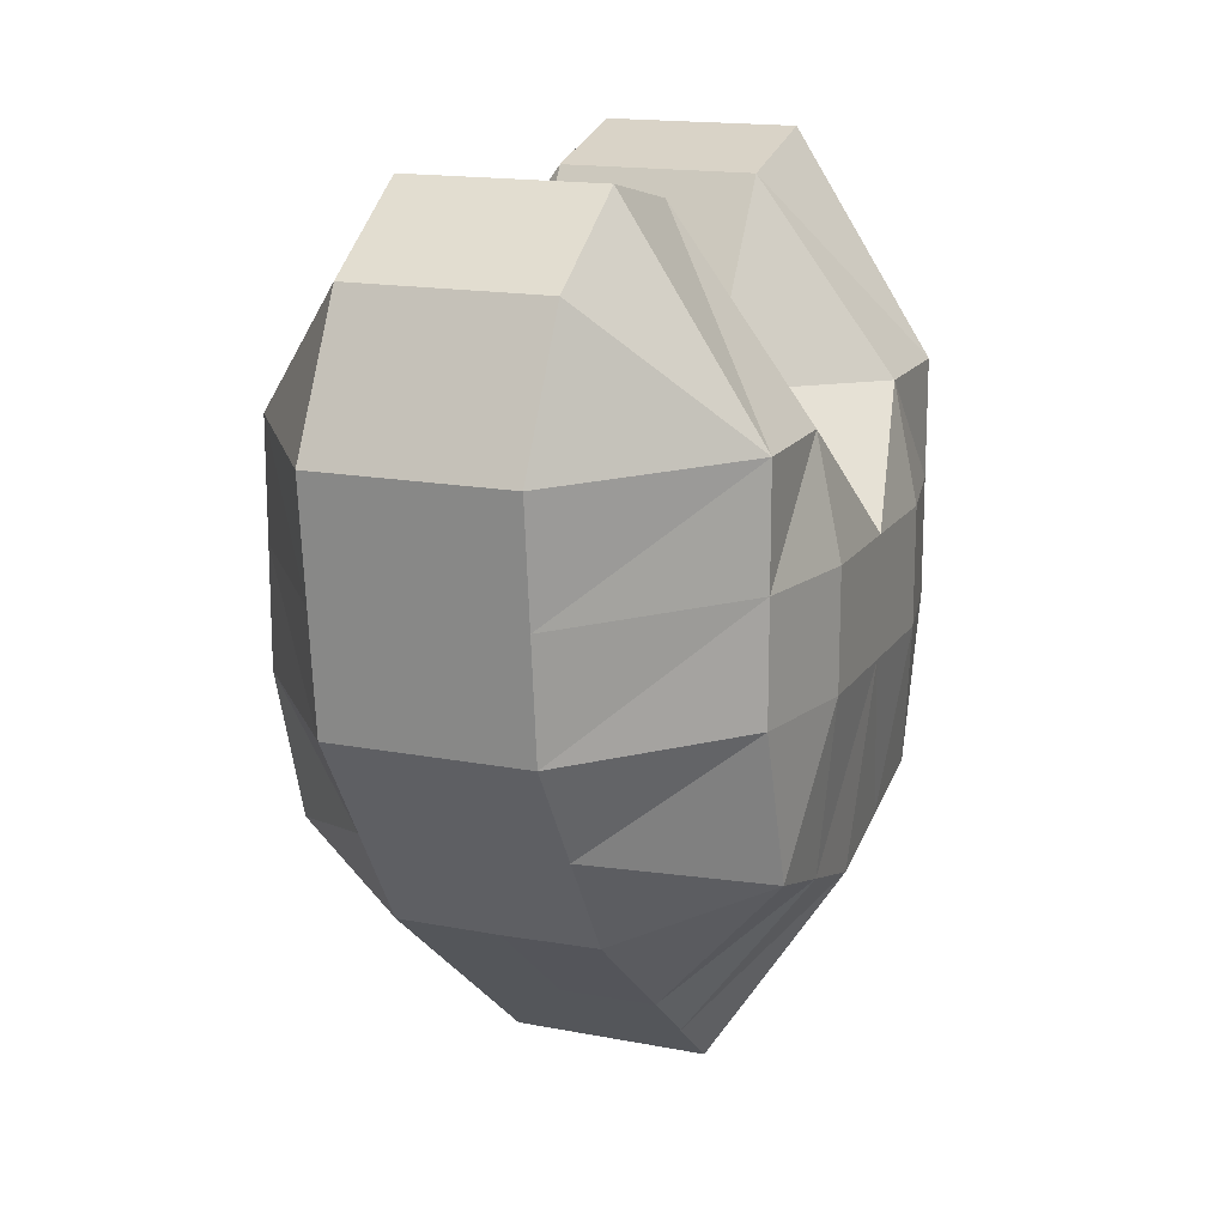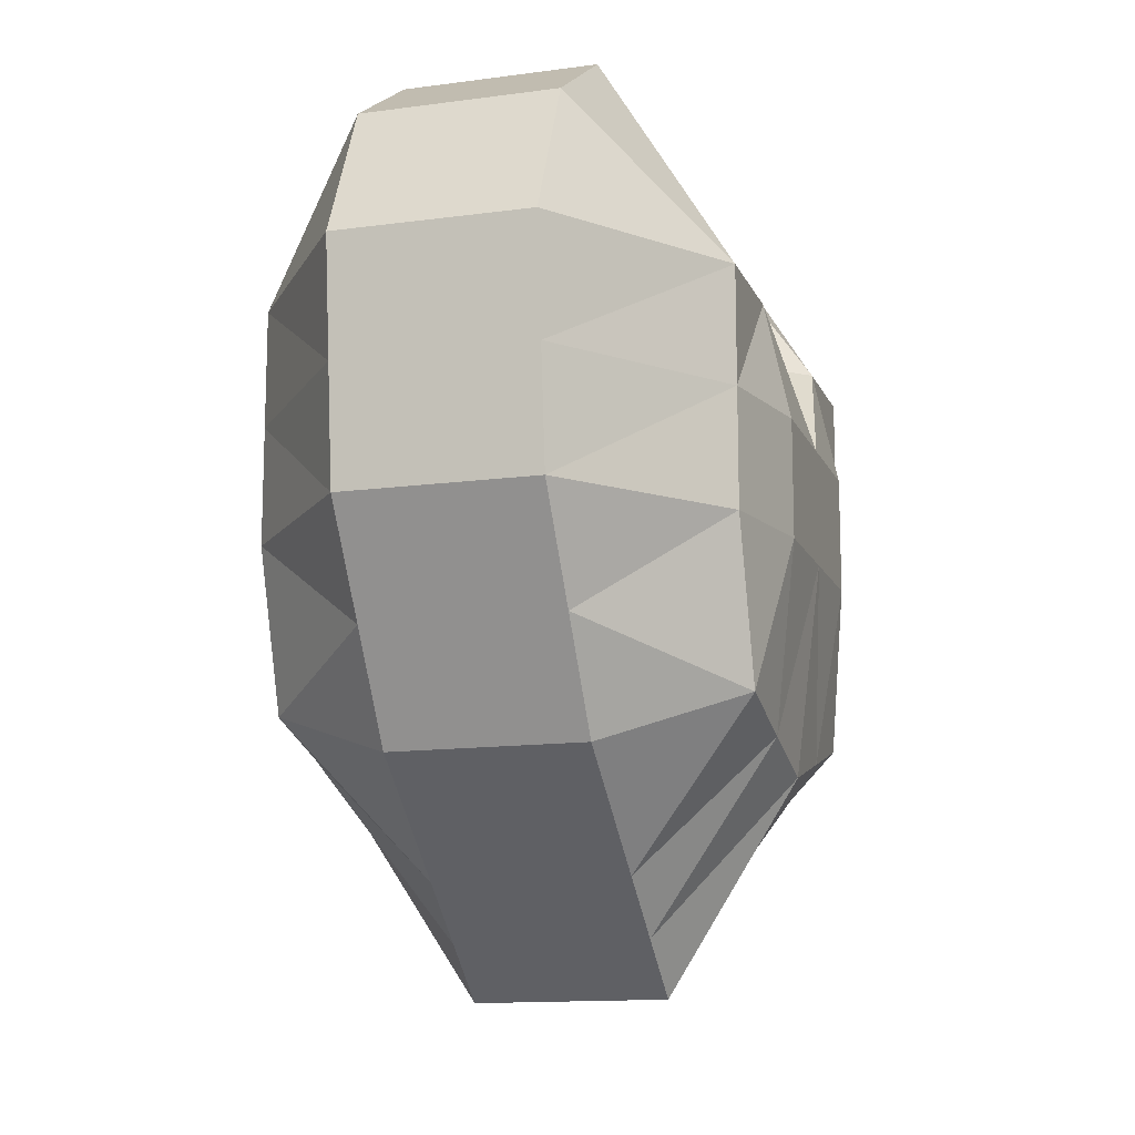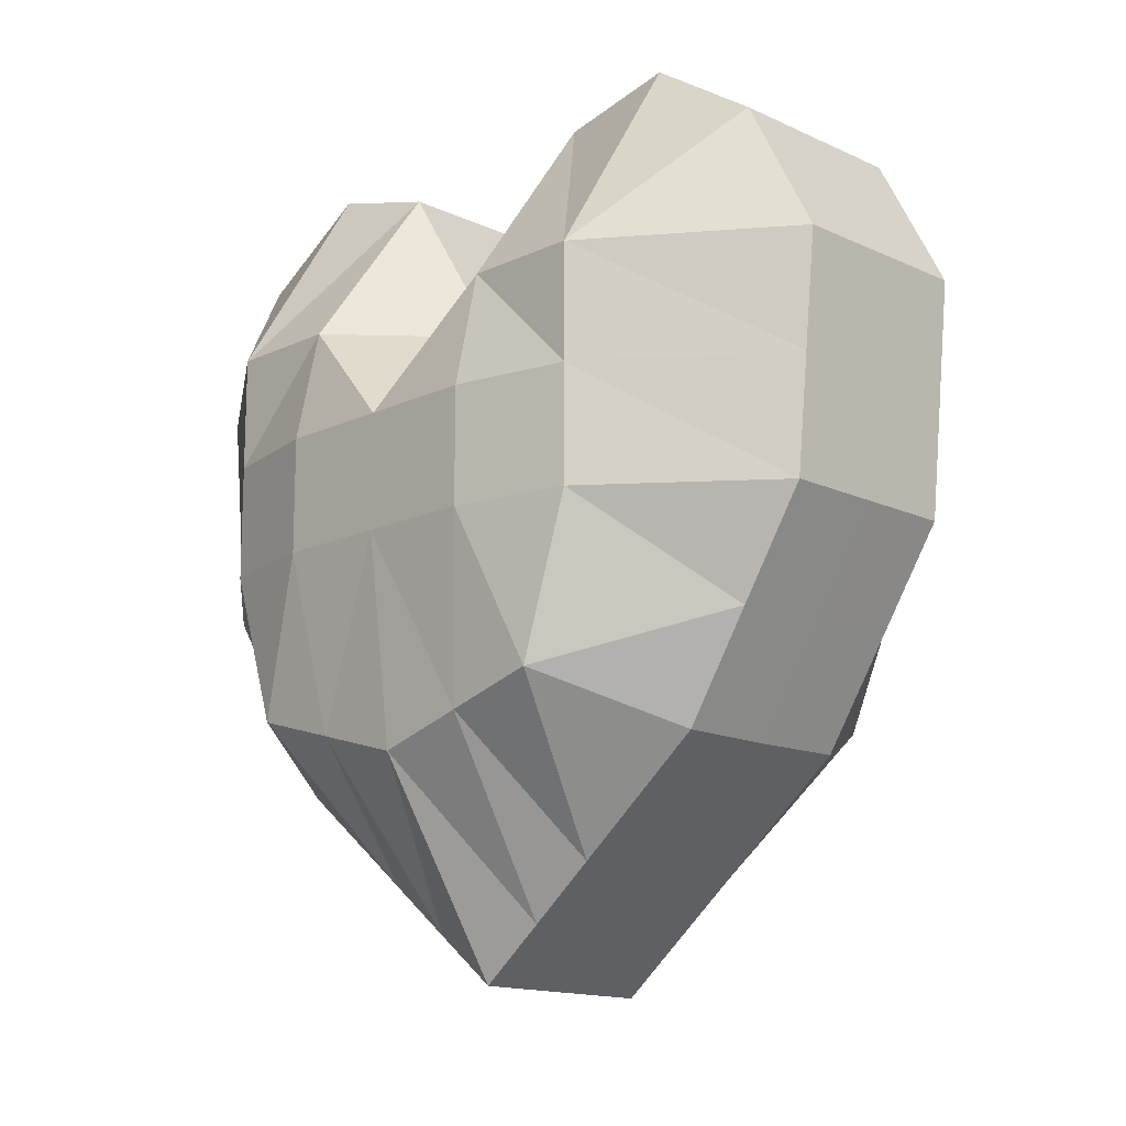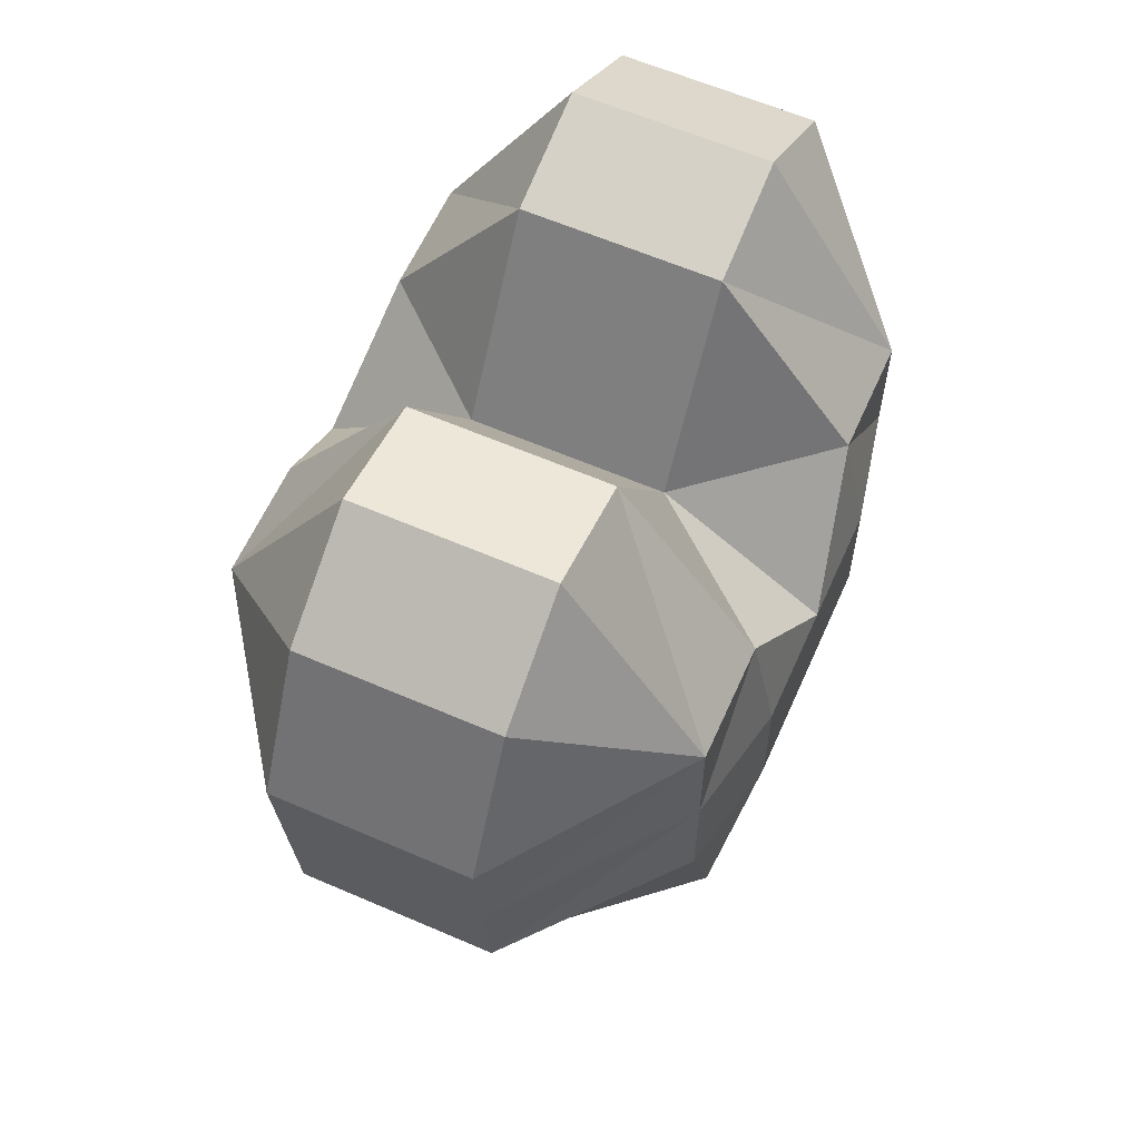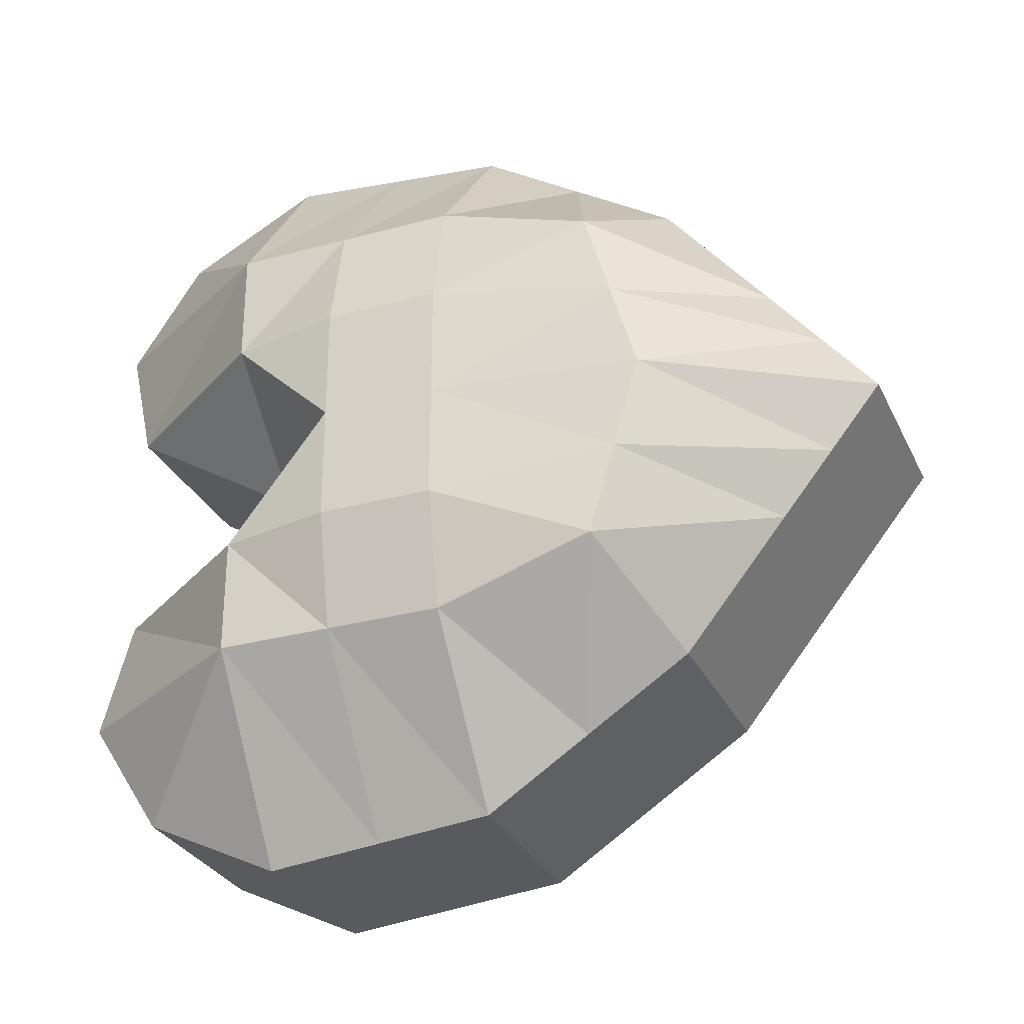
<metadata>
{"format":"obj","ext":"obj","renderer":"f3d","projection":"perspective","resolution":1024,"background":"white","views":[{"elev":15.9,"azim":22.0,"up":"+Y"},{"elev":-13.4,"azim":-163.0,"up":"+Y"},{"elev":-14.8,"azim":-44.9,"up":"+Y"},{"elev":60.8,"azim":23.9,"up":"+Y"},{"elev":-29.8,"azim":-68.2,"up":"+Z"}]}
</metadata>
<code>
o Cube
v 0.2035 0.801 -0.7536
v -0.2171 0.801 -0.7536
v 0.2024 -0.4463 -0.557
v -0.2176 -0.4463 -0.557
v 0.2035 0.7974 0.7394
v -0.2171 0.7974 0.7394
v 0.2035 -0.438 0.5632
v -0.2171 -0.4417 0.5632
v -0.2171 0.5 0
v 0.2035 -0.8937 -0
v -0.2171 -0.8937 0
v 0.2035 0.5 -0
v -4.1e-05 0.801 -0.7536
v -4.1e-05 -0.4417 0.5632
v -4.1e-05 -0.4463 -0.557
v -4.1e-05 0.7974 0.7394
v -4.1e-05 0.4999 0
v -4.1e-05 -0.8937 0
v -0.2171 0 0.8473
v 0.2035 -0 -0.8488
v 0.2035 -0 0.8473
v -0.2171 0 -0.8488
v -0.5529 0 0
v 0.551 -0 -0
v -4.1e-05 0 -0.8488
v -4.1e-05 0 0.8473
v 0.2035 0.5 0.8968
v -0.2171 0.5 -0.9005
v -4.1e-05 0.5 0.8968
v -0.2171 0.5 0.8968
v 0.2035 0.5 -0.9005
v -4.1e-05 0.5 -0.9005
v -0.2174 -0.67 -0.2785
v 0.2035 0.962 -0.5
v -0.2171 0.962 -0.5
v 0.203 -0.67 -0.2785
v -4.1e-05 -0.67 -0.2785
v -4.1e-05 0.962 -0.5
v 0.4981 -0 -0.5
v -0.4982 0 -0.5
v -0.4982 0.5 -0.5
v 0.4981 0.5 -0.5
v -0.2171 0.9557 0.5
v 0.2035 -0.6658 0.2816
v -0.2171 -0.6677 0.2816
v 0.2035 0.9557 0.5
v -4.1e-05 0.9557 0.5
v -4.1e-05 -0.6677 0.2816
v -0.4982 0 0.5
v 0.4981 -0 0.5
v 0.4981 0.5 0.5
v -0.4982 0.5 0.5
v -0.2171 -0.7807 0.1408
v 0.2035 0.9019 0.25
v -4.1e-05 0.9019 0.25
v 0.551 -0 0.25
v 0.4981 0.5 0.25
v -0.2171 0.9019 0.25
v 0.2035 -0.7797 0.1408
v -4.1e-05 -0.7807 0.1408
v -0.5529 0 0.25
v -0.4982 0.5 0.25
v -0.2171 0.8924 -0.25
v 0.2033 -0.7818 -0.1393
v -4.1e-05 -0.7818 -0.1393
v -0.5529 0 -0.25
v -0.4982 0.5 -0.25
v -0.2172 -0.7818 -0.1393
v 0.2035 0.8924 -0.25
v -4.1e-05 0.8924 -0.25
v 0.551 -0 -0.25
v 0.4981 0.5 -0.25
v -0.2171 0.25 0.8721
v 0.2035 0.25 -0.8746
v -0.5529 0.25 0
v 0.551 0.25 -0
v -4.1e-05 0.25 -0.8746
v 0.2035 0.25 0.8721
v -0.2171 0.25 -0.8746
v -4.1e-05 0.25 0.8721
v -0.4982 0.25 -0.5
v 0.4981 0.25 -0.5
v 0.4981 0.25 0.5
v -0.4982 0.25 0.5
v 0.551 0.25 0.25
v -0.5529 0.25 0.25
v -0.5529 0.25 -0.25
v 0.551 0.25 -0.25
v -0.2171 -0.2208 0.7053
v 0.203 -0.2232 -0.7029
v -0.4982 -0.4468 0
v 0.4981 -0.4468 -0
v -4.1e-05 -0.2232 -0.7029
v 0.2035 -0.219 0.7053
v -0.2174 -0.2232 -0.7029
v -4.1e-05 -0.2208 0.7053
v 0.4978 -0.335 -0.3892
v -0.4983 -0.335 -0.3892
v -0.4982 -0.3338 0.3908
v 0.4981 -0.3329 0.3908
v 0.4981 -0.3899 0.1954
v -0.4982 -0.3903 0.1954
v -0.4983 -0.3909 -0.1946
v 0.498 -0.3909 -0.1946
f 100 7 44
f 44 14 48
f 27 16 29
f 98 4 33
f 93 3 15
f 34 13 38
f 55 12 17
f 91 53 102
f 64 18 65
f 92 64 104
f 65 11 68
f 55 9 58
f 38 2 35
f 95 15 4
f 29 6 30
f 48 8 45
f 89 26 19
f 77 22 79
f 76 71 88
f 75 61 86
f 74 25 77
f 81 22 40
f 94 26 96
f 83 21 50
f 5 51 46
f 2 41 35
f 1 32 13
f 58 9 62
f 69 12 72
f 13 28 2
f 80 30 73
f 78 29 80
f 1 42 31
f 63 41 67
f 81 66 87
f 82 20 74
f 70 35 63
f 15 33 4
f 97 3 90
f 3 37 15
f 69 38 70
f 103 33 68
f 6 52 30
f 54 51 57
f 83 56 85
f 84 19 73
f 60 45 53
f 16 43 6
f 99 8 89
f 5 47 16
f 59 48 60
f 101 44 59
f 92 59 10
f 10 60 18
f 11 60 53
f 85 24 76
f 12 54 57
f 58 52 43
f 86 49 84
f 47 58 43
f 102 45 99
f 46 55 47
f 91 68 11
f 12 70 17
f 9 70 63
f 87 23 75
f 9 63 67
f 69 42 34
f 88 39 82
f 37 68 33
f 104 36 97
f 36 65 37
f 72 82 42
f 67 75 9
f 62 84 52
f 57 76 12
f 52 73 30
f 57 83 85
f 42 74 31
f 67 81 87
f 26 78 80
f 26 73 19
f 51 78 83
f 41 79 81
f 31 77 32
f 62 75 86
f 72 76 88
f 32 79 28
f 71 97 39
f 23 103 91
f 61 99 49
f 24 101 92
f 56 100 101
f 49 89 19
f 66 98 103
f 39 90 20
f 7 96 14
f 14 89 8
f 22 93 95
f 24 104 71
f 23 102 61
f 25 90 93
f 40 95 98
f 50 94 100
f 100 94 7
f 44 7 14
f 27 5 16
f 98 95 4
f 93 90 3
f 34 1 13
f 55 54 12
f 91 11 53
f 64 10 18
f 92 10 64
f 65 18 11
f 55 17 9
f 38 13 2
f 95 93 15
f 29 16 6
f 48 14 8
f 89 96 26
f 77 25 22
f 76 24 71
f 75 23 61
f 74 20 25
f 81 79 22
f 94 21 26
f 83 78 21
f 5 27 51
f 2 28 41
f 1 31 32
f 13 32 28
f 80 29 30
f 78 27 29
f 1 34 42
f 63 35 41
f 81 40 66
f 82 39 20
f 70 38 35
f 15 37 33
f 97 36 3
f 3 36 37
f 69 34 38
f 103 98 33
f 6 43 52
f 54 46 51
f 83 50 56
f 84 49 19
f 60 48 45
f 16 47 43
f 99 45 8
f 5 46 47
f 59 44 48
f 101 100 44
f 92 101 59
f 10 59 60
f 11 18 60
f 85 56 24
f 58 62 52
f 86 61 49
f 47 55 58
f 102 53 45
f 46 54 55
f 91 103 68
f 12 69 70
f 9 17 70
f 87 66 23
f 69 72 42
f 88 71 39
f 37 65 68
f 104 64 36
f 36 64 65
f 72 88 82
f 67 87 75
f 62 86 84
f 57 85 76
f 52 84 73
f 57 51 83
f 42 82 74
f 67 41 81
f 26 21 78
f 26 80 73
f 51 27 78
f 41 28 79
f 31 74 77
f 62 9 75
f 72 12 76
f 32 77 79
f 71 104 97
f 23 66 103
f 61 102 99
f 24 56 101
f 56 50 100
f 49 99 89
f 66 40 98
f 39 97 90
f 7 94 96
f 14 96 89
f 22 25 93
f 24 92 104
f 23 91 102
f 25 20 90
f 40 22 95
f 50 21 94

</code>
